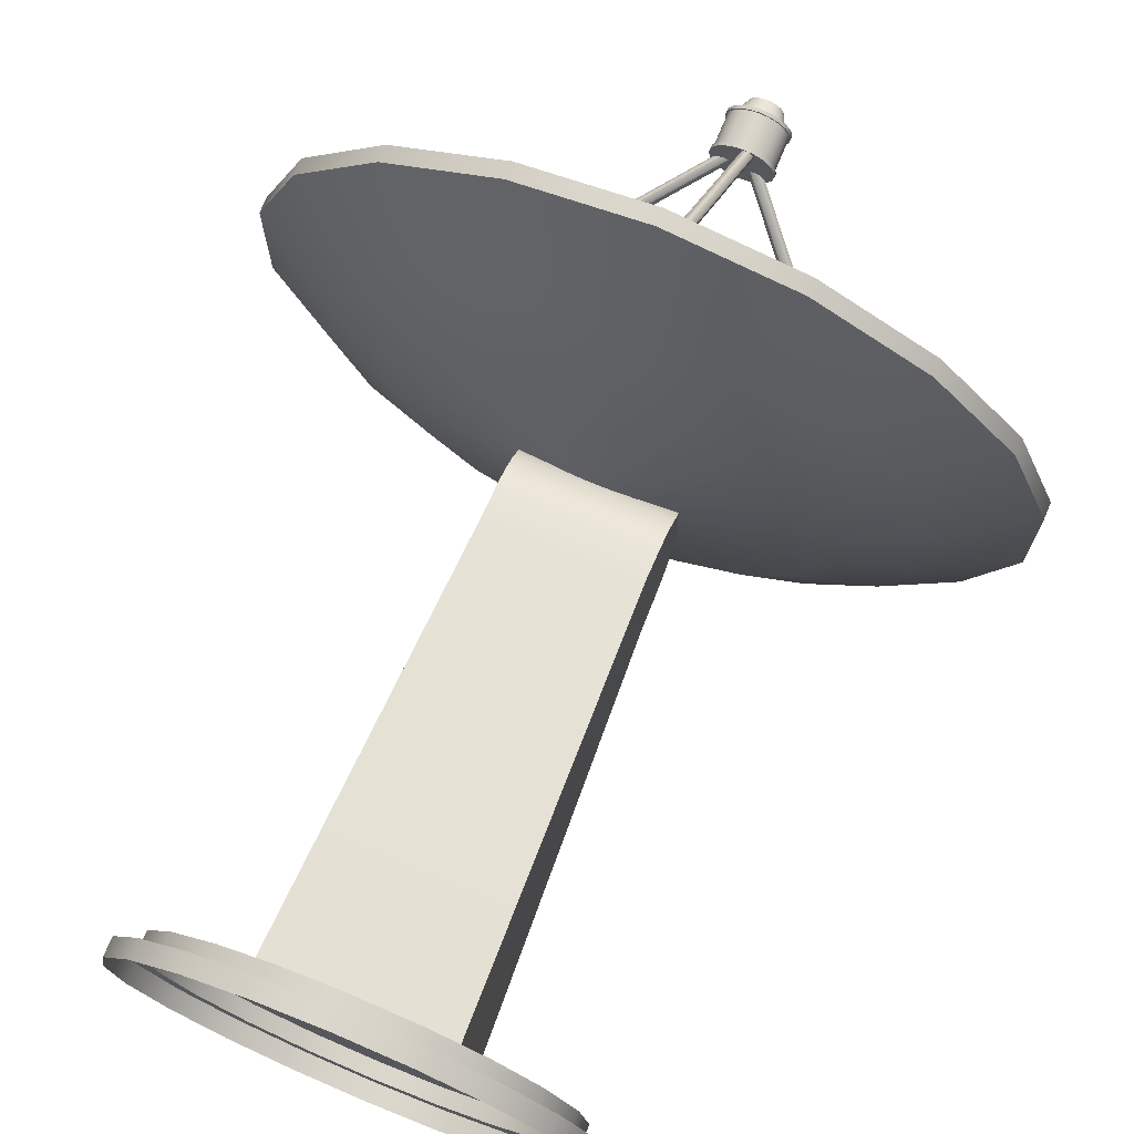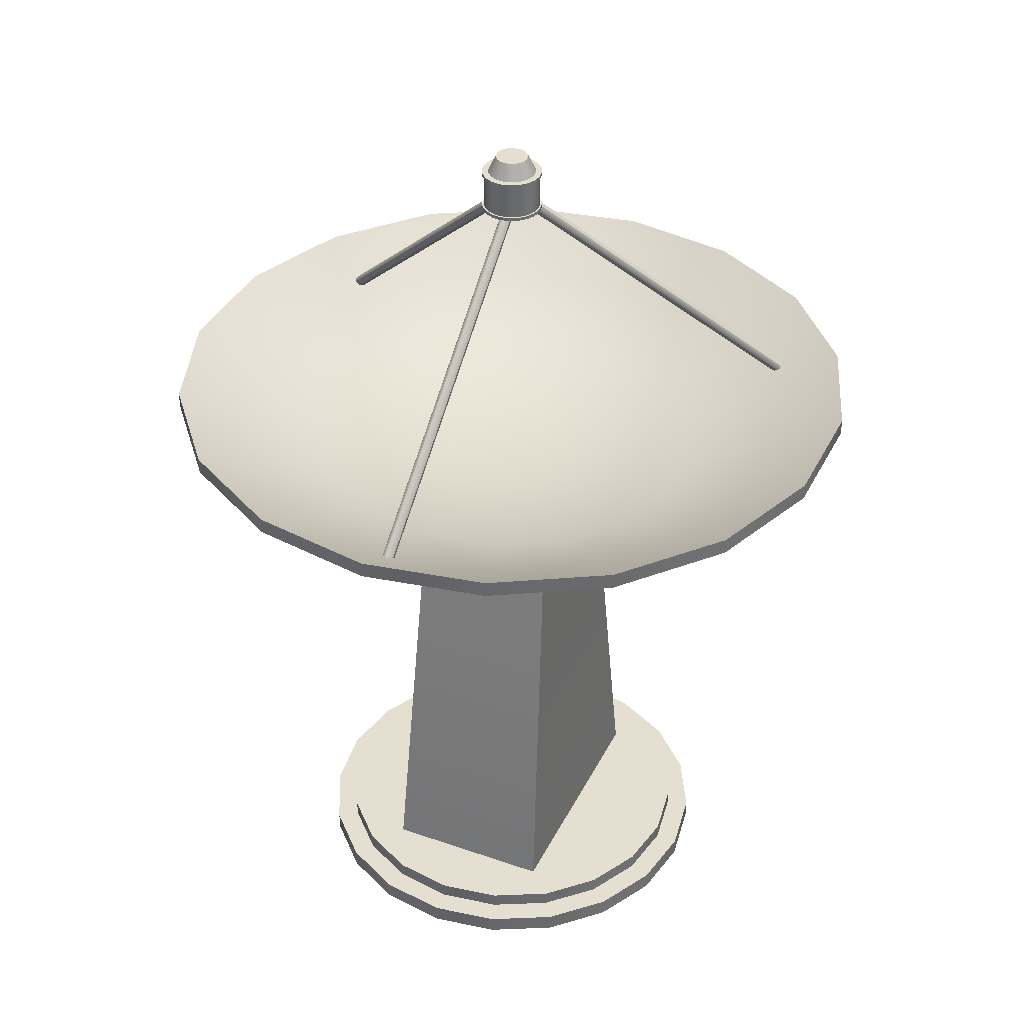
<metadata>
{"format":"obj","ext":"obj","renderer":"f3d","projection":"perspective","resolution":1024,"background":"white","views":[{"elev":73.6,"azim":22.6,"up":"+Z"},{"elev":37.4,"azim":24.1,"up":"+Y"}]}
</metadata>
<code>
o sat_dish_01_OG.003_Cylinder.002
v 21.93 8.878 0.4274
v 21.93 8.307 0.4274
v 21.8 8.878 0.4065
v 21.8 8.307 0.4065
v 21.68 8.878 0.3458
v 21.68 8.307 0.3458
v 21.59 8.878 0.2512
v 21.59 8.307 0.2512
v 21.53 8.878 0.1321
v 21.53 8.307 0.1321
v 21.51 8.878 -0
v 21.51 8.307 -0
v 21.53 8.878 -0.1321
v 21.53 8.307 -0.1321
v 21.59 8.878 -0.2512
v 21.59 8.307 -0.2512
v 21.68 8.878 -0.3458
v 21.68 8.307 -0.3458
v 21.8 8.878 -0.4065
v 21.8 8.307 -0.4065
v 21.93 8.878 -0.4274
v 21.93 8.307 -0.4274
v 22.07 8.878 -0.4065
v 22.07 8.307 -0.4065
v 22.19 8.878 -0.3458
v 22.19 8.307 -0.3458
v 22.28 8.878 -0.2512
v 22.28 8.307 -0.2512
v 22.34 8.878 -0.1321
v 22.34 8.307 -0.1321
v 22.36 8.878 0
v 22.36 8.307 0
v 22.34 8.878 0.1321
v 22.34 8.307 0.1321
v 22.28 8.878 0.2512
v 22.28 8.307 0.2512
v 22.19 8.878 0.3458
v 22.19 8.307 0.3458
v 22.07 8.878 0.4065
v 22.07 8.307 0.4065
v 21.8 8.831 0.4065
v 21.68 8.831 0.3458
v 21.59 8.831 0.2512
v 21.53 8.831 0.1321
v 21.51 8.831 -0
v 21.53 8.831 -0.1321
v 21.59 8.831 -0.2512
v 21.68 8.831 -0.3458
v 21.8 8.831 -0.4065
v 21.93 8.831 -0.4274
v 22.07 8.831 -0.4065
v 22.19 8.831 -0.3458
v 22.28 8.831 -0.2512
v 22.34 8.831 -0.1321
v 22.36 8.831 0
v 22.34 8.831 0.1321
v 22.28 8.831 0.2512
v 22.19 8.831 0.3458
v 22.07 8.831 0.4065
v 21.93 8.831 0.4274
v 21.93 8.354 0.4274
v 21.8 8.354 0.4065
v 21.68 8.354 0.3458
v 21.59 8.354 0.2512
v 21.53 8.354 0.1321
v 21.51 8.354 -0
v 21.53 8.354 -0.1321
v 21.59 8.354 -0.2512
v 21.68 8.354 -0.3458
v 21.8 8.354 -0.4065
v 21.93 8.354 -0.4274
v 22.07 8.354 -0.4065
v 22.19 8.354 -0.3458
v 22.28 8.354 -0.2512
v 22.34 8.354 -0.1321
v 22.36 8.354 0
v 22.34 8.354 0.1321
v 22.28 8.354 0.2512
v 22.19 8.354 0.3458
v 22.07 8.354 0.4065
v 21.81 8.354 0.3833
v 21.81 8.831 0.3833
v 21.7 8.354 0.326
v 21.7 8.831 0.326
v 21.61 8.354 0.2369
v 21.61 8.831 0.2369
v 21.55 8.354 0.1245
v 21.55 8.831 0.1245
v 21.53 8.354 -0
v 21.53 8.831 -0
v 21.55 8.354 -0.1245
v 21.55 8.831 -0.1245
v 21.61 8.354 -0.2369
v 21.61 8.831 -0.2369
v 21.7 8.354 -0.326
v 21.7 8.831 -0.326
v 21.81 8.354 -0.3833
v 21.81 8.831 -0.3833
v 21.93 8.354 -0.403
v 21.93 8.831 -0.403
v 22.06 8.354 -0.3833
v 22.06 8.831 -0.3833
v 22.17 8.354 -0.326
v 22.17 8.831 -0.326
v 22.26 8.354 -0.2369
v 22.26 8.831 -0.2369
v 22.32 8.354 -0.1245
v 22.32 8.831 -0.1245
v 22.34 8.354 0
v 22.34 8.831 0
v 22.32 8.354 0.1245
v 22.32 8.831 0.1245
v 22.26 8.354 0.2369
v 22.26 8.831 0.2369
v 22.17 8.354 0.326
v 22.17 8.831 0.326
v 22.06 8.354 0.3833
v 22.06 8.831 0.3833
v 21.93 8.831 0.403
v 21.93 8.354 0.403
v 21.93 8.878 0.3394
v 21.83 8.878 0.3228
v 21.73 8.878 0.2746
v 21.66 8.878 0.1995
v 21.61 8.878 0.1049
v 21.59 8.878 -0
v 21.61 8.878 -0.1049
v 21.66 8.878 -0.1995
v 21.73 8.878 -0.2746
v 21.83 8.878 -0.3228
v 21.93 8.878 -0.3394
v 22.04 8.878 -0.3228
v 22.13 8.878 -0.2746
v 22.21 8.878 -0.1995
v 22.26 8.878 -0.1049
v 22.27 8.878 -0
v 22.26 8.878 0.1049
v 22.21 8.878 0.1995
v 22.13 8.878 0.2746
v 22.04 8.878 0.3228
v 21.93 9.109 0.2288
v 21.86 9.109 0.2176
v 21.8 9.109 0.1851
v 21.75 9.109 0.1345
v 21.72 9.109 0.0707
v 21.71 9.109 -0
v 21.72 9.109 -0.0707
v 21.75 9.109 -0.1345
v 21.8 9.109 -0.1851
v 21.86 9.109 -0.2176
v 21.93 9.109 -0.2288
v 22 9.109 -0.2176
v 22.07 9.109 -0.1851
v 22.12 9.109 -0.1345
v 22.15 9.109 -0.0707
v 22.16 9.109 -0
v 22.15 9.109 0.0707
v 22.12 9.109 0.1345
v 22.07 9.109 0.1851
v 22 9.109 0.2176
v 21.93 -3.467 -3.009
v 21.93 -3.216 -3.009
v 22.86 -3.467 -2.861
v 22.86 -3.216 -2.861
v 23.7 -3.467 -2.434
v 23.7 -3.216 -2.434
v 24.37 -3.467 -1.768
v 24.37 -3.216 -1.768
v 24.8 -3.467 -0.9297
v 24.8 -3.216 -0.9297
v 24.94 -3.467 0
v 24.94 -3.216 0
v 24.8 -3.467 0.9297
v 24.8 -3.216 0.9297
v 24.37 -3.467 1.768
v 24.37 -3.216 1.768
v 23.7 -3.467 2.434
v 23.7 -3.216 2.434
v 22.86 -3.467 2.861
v 22.86 -3.216 2.861
v 21.93 -3.467 3.009
v 21.93 -3.216 3.009
v 21 -3.467 2.861
v 21 -3.216 2.861
v 20.17 -3.467 2.434
v 20.17 -3.216 2.434
v 19.5 -3.467 1.768
v 19.5 -3.216 1.768
v 19.07 -3.467 0.9297
v 19.07 -3.216 0.9297
v 18.93 -3.467 -0
v 18.93 -3.216 -0
v 19.07 -3.467 -0.9297
v 19.07 -3.216 -0.9297
v 19.5 -3.467 -1.768
v 19.5 -3.216 -1.768
v 20.17 -3.467 -2.434
v 20.17 -3.216 -2.434
v 21 -3.467 -2.861
v 21 -3.216 -2.861
v 22.77 -3.216 -2.559
v 21.93 -3.216 -2.691
v 23.52 -3.216 -2.177
v 24.11 -3.216 -1.582
v 24.49 -3.216 -0.8315
v 24.63 -3.216 0
v 24.49 -3.216 0.8315
v 24.11 -3.216 1.582
v 23.52 -3.216 2.177
v 22.77 -3.216 2.559
v 21.93 -3.216 2.691
v 21.1 -3.216 2.559
v 20.35 -3.216 2.177
v 19.76 -3.216 1.582
v 19.38 -3.216 0.8315
v 19.24 -3.216 -0
v 19.38 -3.216 -0.8315
v 19.76 -3.216 -1.582
v 20.35 -3.216 -2.177
v 21.1 -3.216 -2.559
v 22.77 -3 -2.559
v 21.93 -3 -2.691
v 23.52 -3 -2.177
v 24.11 -3 -1.582
v 24.49 -3 -0.8315
v 24.63 -3 0
v 24.49 -3 0.8315
v 24.11 -3 1.582
v 23.52 -3 2.177
v 22.77 -3 2.559
v 21.93 -3 2.691
v 21.1 -3 2.559
v 20.35 -3 2.177
v 19.76 -3 1.582
v 19.38 -3 0.8315
v 19.24 -3 -0
v 19.38 -3 -0.8315
v 19.76 -3 -1.582
v 20.35 -3 -2.177
v 21.1 -3 -2.559
v 21.93 5.195 -4.966
v 23.63 5.195 -4.666
v 23.27 4.58 -3.666
v 22.87 4.123 -2.583
v 22.02 3.622 -0.2424
v 25.13 5.195 -3.804
v 24.44 4.58 -2.989
v 23.7 4.123 -2.105
v 22.1 3.622 -0.1976
v 26.23 5.195 -2.483
v 25.31 4.58 -1.951
v 24.31 4.123 -1.374
v 22.16 3.622 -0.129
v 26.82 5.195 -0.8623
v 25.78 4.58 -0.6775
v 24.64 4.123 -0.4773
v 22.19 3.622 -0.04479
v 26.82 5.195 0.8623
v 25.78 4.58 0.6775
v 24.64 4.123 0.4773
v 22.19 3.622 0.04479
v 26.23 5.195 2.483
v 25.31 4.58 1.951
v 24.31 4.123 1.374
v 22.16 3.622 0.129
v 25.13 5.195 3.804
v 24.44 4.58 2.989
v 23.7 4.123 2.105
v 22.1 3.622 0.1976
v 23.63 5.195 4.666
v 23.27 4.58 3.666
v 22.87 4.123 2.583
v 22.02 3.622 0.2424
v 21.93 5.195 4.966
v 21.93 4.58 3.901
v 21.93 4.123 2.748
v 21.93 3.622 0.2579
v 20.24 5.195 4.666
v 20.6 4.58 3.666
v 20.99 4.123 2.583
v 21.85 3.622 0.2424
v 18.74 5.195 3.804
v 19.43 4.58 2.989
v 20.17 4.123 2.105
v 21.77 3.622 0.1976
v 17.63 5.195 2.483
v 18.56 4.58 1.951
v 19.55 4.123 1.374
v 21.71 3.622 0.129
v 17.04 5.195 0.8623
v 18.09 4.58 0.6775
v 19.23 4.123 0.4773
v 21.68 3.622 0.04479
v 17.04 5.195 -0.8623
v 18.09 4.58 -0.6775
v 19.23 4.123 -0.4773
v 21.68 3.622 -0.04479
v 17.63 5.195 -2.483
v 18.56 4.58 -1.951
v 19.55 4.123 -1.374
v 21.71 3.622 -0.129
v 18.74 5.195 -3.804
v 19.43 4.58 -2.989
v 20.17 4.123 -2.105
v 21.77 3.622 -0.1976
v 20.24 5.195 -4.666
v 20.6 4.58 -3.666
v 20.99 4.123 -2.583
v 21.85 3.622 -0.2424
v 21.93 4.58 -3.901
v 21.93 4.123 -2.748
v 21.93 3.622 -0.2579
v 23.63 5.414 -4.666
v 23.27 4.799 -3.666
v 22.87 4.342 -2.583
v 22.28 4.06 -0.9394
v 21.93 5.414 -4.966
v 25.13 5.414 -3.804
v 24.44 4.799 -2.989
v 23.7 4.342 -2.105
v 22.58 4.06 -0.7658
v 26.23 5.414 -2.483
v 25.31 4.799 -1.951
v 24.31 4.342 -1.374
v 22.8 4.06 -0.4998
v 26.82 5.414 -0.8623
v 25.78 4.799 -0.6775
v 24.64 4.342 -0.4773
v 22.92 4.06 -0.1736
v 26.82 5.414 0.8623
v 25.78 4.799 0.6775
v 24.64 4.342 0.4773
v 22.92 4.06 0.1736
v 26.23 5.414 2.483
v 25.31 4.799 1.951
v 24.31 4.342 1.374
v 22.8 4.06 0.4998
v 25.13 5.414 3.804
v 24.44 4.799 2.989
v 23.7 4.342 2.105
v 22.58 4.06 0.7658
v 23.63 5.414 4.666
v 23.27 4.799 3.666
v 22.87 4.342 2.583
v 22.28 4.06 0.9394
v 21.93 5.414 4.966
v 21.93 4.799 3.901
v 21.93 4.342 2.748
v 21.93 4.06 0.9997
v 20.24 5.414 4.666
v 20.6 4.799 3.666
v 20.99 4.342 2.583
v 21.59 4.06 0.9394
v 18.74 5.414 3.804
v 19.43 4.799 2.989
v 20.17 4.342 2.105
v 21.29 4.06 0.7658
v 17.63 5.414 2.483
v 18.56 4.799 1.951
v 19.55 4.342 1.374
v 21.07 4.06 0.4998
v 17.04 5.414 0.8623
v 18.09 4.799 0.6775
v 19.23 4.342 0.4773
v 20.95 4.06 0.1736
v 17.04 5.414 -0.8623
v 18.09 4.799 -0.6775
v 19.23 4.342 -0.4773
v 20.95 4.06 -0.1736
v 17.63 5.414 -2.483
v 18.56 4.799 -1.951
v 19.55 4.342 -1.374
v 21.07 4.06 -0.4998
v 18.74 5.414 -3.804
v 19.43 4.799 -2.989
v 20.17 4.342 -2.105
v 21.29 4.06 -0.7658
v 20.24 5.414 -4.666
v 20.6 4.799 -3.666
v 20.99 4.342 -2.583
v 21.59 4.06 -0.9394
v 21.93 4.799 -3.901
v 21.93 4.342 -2.748
v 21.93 4.06 -0.9997
v 20.93 2.91 -1.023
v 22.93 2.91 -1.023
v 20.93 2.715 -1.067
v 22.93 2.715 -1.067
v 20.93 2.715 1.067
v 22.93 2.715 1.067
v 20.93 2.91 1.023
v 22.93 2.91 1.023
v 20.93 3.105 0.9808
v 22.93 3.105 0.9808
v 20.93 3.292 0.9239
v 22.93 3.292 0.9239
v 20.93 3.465 0.8315
v 22.93 3.465 0.8315
v 20.93 3.617 0.7071
v 22.93 3.617 0.7071
v 20.93 3.741 0.5556
v 22.93 3.741 0.5556
v 20.93 3.834 0.3827
v 22.93 3.834 0.3827
v 20.93 3.89 0.1951
v 22.93 3.89 0.1951
v 20.93 3.91 -0
v 22.93 3.91 -0
v 20.93 3.89 -0.1951
v 22.93 3.89 -0.1951
v 20.93 3.834 -0.3827
v 22.93 3.834 -0.3827
v 20.93 3.741 -0.5556
v 22.93 3.741 -0.5556
v 20.93 3.617 -0.7071
v 22.93 3.617 -0.7071
v 20.93 3.465 -0.8315
v 22.93 3.465 -0.8315
v 20.93 3.292 -0.9239
v 22.93 3.292 -0.9239
v 20.93 3.105 -0.9808
v 22.93 3.105 -0.9808
v 23.13 -3 -1.813
v 20.74 -3 -1.813
v 23.13 -3 1.813
v 20.74 -3 1.813
v 25.3 4.913 -2.551
v 22.01 8.368 -0.2082
v 25.32 4.946 -2.568
v 22.03 8.401 -0.2247
v 25.35 4.974 -2.565
v 22.06 8.429 -0.2215
v 25.39 4.991 -2.543
v 22.09 8.446 -0.1994
v 25.41 4.991 -2.508
v 22.12 8.446 -0.1644
v 25.42 4.975 -2.469
v 22.13 8.43 -0.1257
v 25.42 4.947 -2.437
v 22.12 8.402 -0.09384
v 25.39 4.914 -2.421
v 22.1 8.369 -0.07729
v 25.36 4.885 -2.424
v 22.07 8.34 -0.08049
v 25.33 4.869 -2.446
v 22.03 8.324 -0.1026
v 25.3 4.869 -2.481
v 22.01 8.323 -0.1376
v 25.29 4.885 -2.52
v 22 8.339 -0.1763
v 18.23 4.913 -2.036
v 21.72 8.368 0.01965
v 18.21 4.946 -2.05
v 21.69 8.401 0.005675
v 18.2 4.974 -2.081
v 21.68 8.429 -0.02508
v 18.21 4.991 -2.12
v 21.69 8.446 -0.06438
v 18.23 4.991 -2.158
v 21.71 8.446 -0.1017
v 18.26 4.975 -2.183
v 21.74 8.43 -0.127
v 18.29 4.947 -2.19
v 21.77 8.402 -0.1336
v 18.32 4.914 -2.176
v 21.8 8.369 -0.1196
v 18.33 4.885 -2.145
v 21.81 8.34 -0.08883
v 18.32 4.869 -2.106
v 21.8 8.324 -0.04953
v 18.3 4.869 -2.068
v 21.78 8.323 -0.01222
v 18.27 4.885 -2.043
v 21.75 8.339 0.0131
v 22.02 4.913 4.222
v 22.06 8.368 0.18
v 22.02 4.946 4.25
v 22.06 8.401 0.208
v 22 4.974 4.274
v 22.04 8.429 0.2322
v 21.96 4.991 4.288
v 22 8.446 0.2461
v 21.92 4.991 4.288
v 21.96 8.446 0.2459
v 21.88 4.975 4.274
v 21.92 8.43 0.2316
v 21.86 4.947 4.249
v 21.9 8.402 0.2072
v 21.86 4.914 4.221
v 21.9 8.369 0.1792
v 21.88 4.885 4.197
v 21.92 8.34 0.155
v 21.92 4.869 4.183
v 21.96 8.324 0.1411
v 21.96 4.869 4.183
v 22 8.323 0.1413
v 22 4.885 4.198
v 22.04 8.339 0.1555
f 61 2 4 62
f 62 4 6 63
f 63 6 8 64
f 64 8 10 65
f 65 10 12 66
f 66 12 14 67
f 67 14 16 68
f 68 16 18 69
f 69 18 20 70
f 70 20 22 71
f 71 22 24 72
f 72 24 26 73
f 73 26 28 74
f 74 28 30 75
f 75 30 32 76
f 76 32 34 77
f 77 34 36 78
f 78 36 38 79
f 79 38 40 80
f 80 40 2 61
f 2 40 22 20
f 40 38 24 22
f 38 36 26 24
f 36 34 28 26
f 28 34 32 30
f 20 18 4 2
f 18 16 6 4
f 16 14 8 6
f 8 14 12 10
f 39 1 121 140
f 29 31 136 135
f 19 21 131 130
f 9 11 126 125
f 33 35 138 137
f 23 25 133 132
f 13 15 128 127
f 3 5 123 122
f 37 39 140 139
f 45 44 88 90
f 76 77 111 109
f 58 57 114 116
f 63 64 85 83
f 44 43 86 88
f 77 78 113 111
f 57 56 112 114
f 64 65 87 85
f 43 42 84 86
f 78 79 115 113
f 56 55 110 112
f 65 66 89 87
f 42 41 82 84
f 79 80 117 115
f 55 54 108 110
f 66 67 91 89
f 41 60 119 82
f 80 61 120 117
f 54 53 106 108
f 1 60 41 3
f 3 41 42 5
f 5 42 43 7
f 7 43 44 9
f 9 44 45 11
f 11 45 46 13
f 13 46 47 15
f 15 47 48 17
f 17 48 49 19
f 19 49 50 21
f 21 50 51 23
f 23 51 52 25
f 25 52 53 27
f 27 53 54 29
f 29 54 55 31
f 31 55 56 33
f 33 56 57 35
f 35 57 58 37
f 37 58 59 39
f 39 59 60 1
f 67 68 93 91
f 115 117 118 116
f 113 115 116 114
f 111 113 114 112
f 109 111 112 110
f 107 109 110 108
f 105 107 108 106
f 103 105 106 104
f 101 103 104 102
f 99 101 102 100
f 97 99 100 98
f 95 97 98 96
f 93 95 96 94
f 91 93 94 92
f 89 91 92 90
f 87 89 90 88
f 85 87 88 86
f 83 85 86 84
f 81 83 84 82
f 119 120 81 82
f 117 120 119 118
f 62 63 83 81
f 59 58 116 118
f 75 76 109 107
f 46 45 90 92
f 61 62 81 120
f 60 59 118 119
f 74 75 107 105
f 47 46 92 94
f 73 74 105 103
f 48 47 94 96
f 72 73 103 101
f 49 48 96 98
f 71 72 101 99
f 50 49 98 100
f 70 71 99 97
f 51 50 100 102
f 69 70 97 95
f 52 51 102 104
f 68 69 95 93
f 53 52 104 106
f 134 135 155 154
f 126 127 147 146
f 133 134 154 153
f 140 121 141 160
f 125 126 146 145
f 132 133 153 152
f 139 140 160 159
f 124 125 145 144
f 131 132 152 151
f 5 7 124 123
f 15 17 129 128
f 1 3 122 121
f 25 27 134 133
f 35 37 139 138
f 11 13 127 126
f 21 23 132 131
f 31 33 137 136
f 7 9 125 124
f 17 19 130 129
f 27 29 135 134
f 160 141 150 151
f 149 150 141 142
f 148 149 142 143
f 147 148 143 144
f 159 160 151 152
f 158 159 152 153
f 157 158 153 154
f 156 157 154 155
f 145 146 147 144
f 127 128 148 147
f 135 136 156 155
f 128 129 149 148
f 121 122 142 141
f 136 137 157 156
f 129 130 150 149
f 122 123 143 142
f 137 138 158 157
f 130 131 151 150
f 123 124 144 143
f 138 139 159 158
f 161 162 164 163
f 163 164 166 165
f 165 166 168 167
f 167 168 170 169
f 169 170 172 171
f 171 172 174 173
f 173 174 176 175
f 175 176 178 177
f 177 178 180 179
f 179 180 182 181
f 181 182 184 183
f 183 184 186 185
f 185 186 188 187
f 187 188 190 189
f 189 190 192 191
f 191 192 194 193
f 193 194 196 195
f 195 196 198 197
f 197 198 200 199
f 199 200 162 161
f 196 194 217 218
f 186 184 212 213
f 176 174 207 208
f 166 164 201 203
f 200 198 219 220
f 190 188 214 215
f 180 178 209 210
f 170 168 204 205
f 194 192 216 217
f 220 219 239 240
f 205 204 224 225
f 212 211 231 232
f 219 218 238 239
f 204 203 223 224
f 211 210 230 231
f 218 217 237 238
f 203 201 221 223
f 210 209 229 230
f 172 170 205 206
f 182 180 210 211
f 192 190 215 216
f 162 200 220 202
f 168 166 203 204
f 178 176 208 209
f 164 162 202 201
f 188 186 213 214
f 198 196 218 219
f 174 172 206 207
f 184 182 211 212
f 222 240 231 230
f 240 239 232 231
f 239 238 233 232
f 238 237 234 233
f 234 237 236 235
f 230 229 221 222
f 229 228 223 221
f 228 227 224 223
f 224 227 226 225
f 213 212 232 233
f 206 205 225 226
f 202 220 240 222
f 214 213 233 234
f 207 206 226 227
f 215 214 234 235
f 208 207 227 228
f 216 215 235 236
f 209 208 228 229
f 201 202 222 221
f 217 216 236 237
f 312 245 244 311
f 310 243 242 241
f 311 244 243 310
f 244 248 247 243
f 245 249 248 244
f 243 247 246 242
f 247 251 250 246
f 248 252 251 247
f 249 253 252 248
f 253 257 256 252
f 251 255 254 250
f 252 256 255 251
f 255 259 258 254
f 256 260 259 255
f 257 261 260 256
f 261 265 264 260
f 259 263 262 258
f 260 264 263 259
f 263 267 266 262
f 264 268 267 263
f 265 269 268 264
f 267 271 270 266
f 268 272 271 267
f 269 273 272 268
f 271 275 274 270
f 272 276 275 271
f 273 277 276 272
f 275 279 278 274
f 276 280 279 275
f 277 281 280 276
f 279 283 282 278
f 280 284 283 279
f 281 285 284 280
f 283 287 286 282
f 284 288 287 283
f 285 289 288 284
f 288 292 291 287
f 289 293 292 288
f 287 291 290 286
f 291 295 294 290
f 292 296 295 291
f 293 297 296 292
f 296 300 299 295
f 297 301 300 296
f 295 299 298 294
f 299 303 302 298
f 300 304 303 299
f 301 305 304 300
f 305 309 308 304
f 303 307 306 302
f 304 308 307 303
f 307 310 241 306
f 308 311 310 307
f 309 312 311 308
f 384 383 315 316
f 382 317 313 314
f 383 382 314 315
f 315 314 319 320
f 316 315 320 321
f 314 313 318 319
f 319 318 322 323
f 320 319 323 324
f 321 320 324 325
f 325 324 328 329
f 323 322 326 327
f 324 323 327 328
f 327 326 330 331
f 328 327 331 332
f 329 328 332 333
f 333 332 336 337
f 331 330 334 335
f 332 331 335 336
f 335 334 338 339
f 336 335 339 340
f 337 336 340 341
f 339 338 342 343
f 340 339 343 344
f 341 340 344 345
f 343 342 346 347
f 344 343 347 348
f 345 344 348 349
f 347 346 350 351
f 348 347 351 352
f 349 348 352 353
f 351 350 354 355
f 352 351 355 356
f 353 352 356 357
f 355 354 358 359
f 356 355 359 360
f 357 356 360 361
f 360 359 363 364
f 361 360 364 365
f 359 358 362 363
f 363 362 366 367
f 364 363 367 368
f 365 364 368 369
f 368 367 371 372
f 369 368 372 373
f 367 366 370 371
f 371 370 374 375
f 372 371 375 376
f 373 372 376 377
f 377 376 380 381
f 375 374 378 379
f 376 375 379 380
f 379 378 317 382
f 380 379 382 383
f 381 380 383 384
f 384 316 345 349
f 341 345 316 321
f 337 341 321 325
f 329 333 337 325
f 381 384 349 353
f 377 381 353 357
f 373 377 357 361
f 365 369 373 361
f 302 306 378 374
f 241 242 313 317
f 282 286 358 354
f 274 278 350 346
f 278 282 354 350
f 294 298 370 366
f 262 266 338 334
f 270 274 346 342
f 266 270 342 338
f 286 290 362 358
f 254 258 330 326
f 306 241 317 378
f 246 250 322 318
f 258 262 334 330
f 250 254 326 322
f 298 302 374 370
f 290 294 366 362
f 242 246 318 313
f 385 386 388 387
f 389 390 392 391
f 391 392 394 393
f 393 394 396 395
f 395 396 398 397
f 397 398 400 399
f 399 400 402 401
f 401 402 404 403
f 403 404 406 405
f 405 406 408 407
f 407 408 410 409
f 409 410 412 411
f 411 412 414 413
f 413 414 416 415
f 415 416 418 417
f 417 418 420 419
f 419 420 422 421
f 421 422 386 385
f 387 388 423 424
f 392 390 388 386
f 386 422 394 392
f 422 420 396 394
f 420 418 398 396
f 418 416 400 398
f 416 414 402 400
f 414 412 404 402
f 412 410 406 404
f 408 406 410
f 389 391 385 387
f 421 385 391 393
f 419 421 393 395
f 417 419 395 397
f 415 417 397 399
f 413 415 399 401
f 411 413 401 403
f 409 411 403 405
f 405 407 409
f 389 387 424 426
f 390 389 426 425
f 388 390 425 423
f 427 428 430 429
f 429 430 432 431
f 431 432 434 433
f 433 434 436 435
f 435 436 438 437
f 437 438 440 439
f 439 440 442 441
f 441 442 444 443
f 443 444 446 445
f 445 446 448 447
f 447 448 450 449
f 449 450 428 427
f 451 452 454 453
f 453 454 456 455
f 455 456 458 457
f 457 458 460 459
f 459 460 462 461
f 461 462 464 463
f 463 464 466 465
f 465 466 468 467
f 467 468 470 469
f 469 470 472 471
f 471 472 474 473
f 473 474 452 451
f 475 476 478 477
f 477 478 480 479
f 479 480 482 481
f 481 482 484 483
f 483 484 486 485
f 485 486 488 487
f 487 488 490 489
f 489 490 492 491
f 491 492 494 493
f 493 494 496 495
f 495 496 498 497
f 497 498 476 475

</code>
